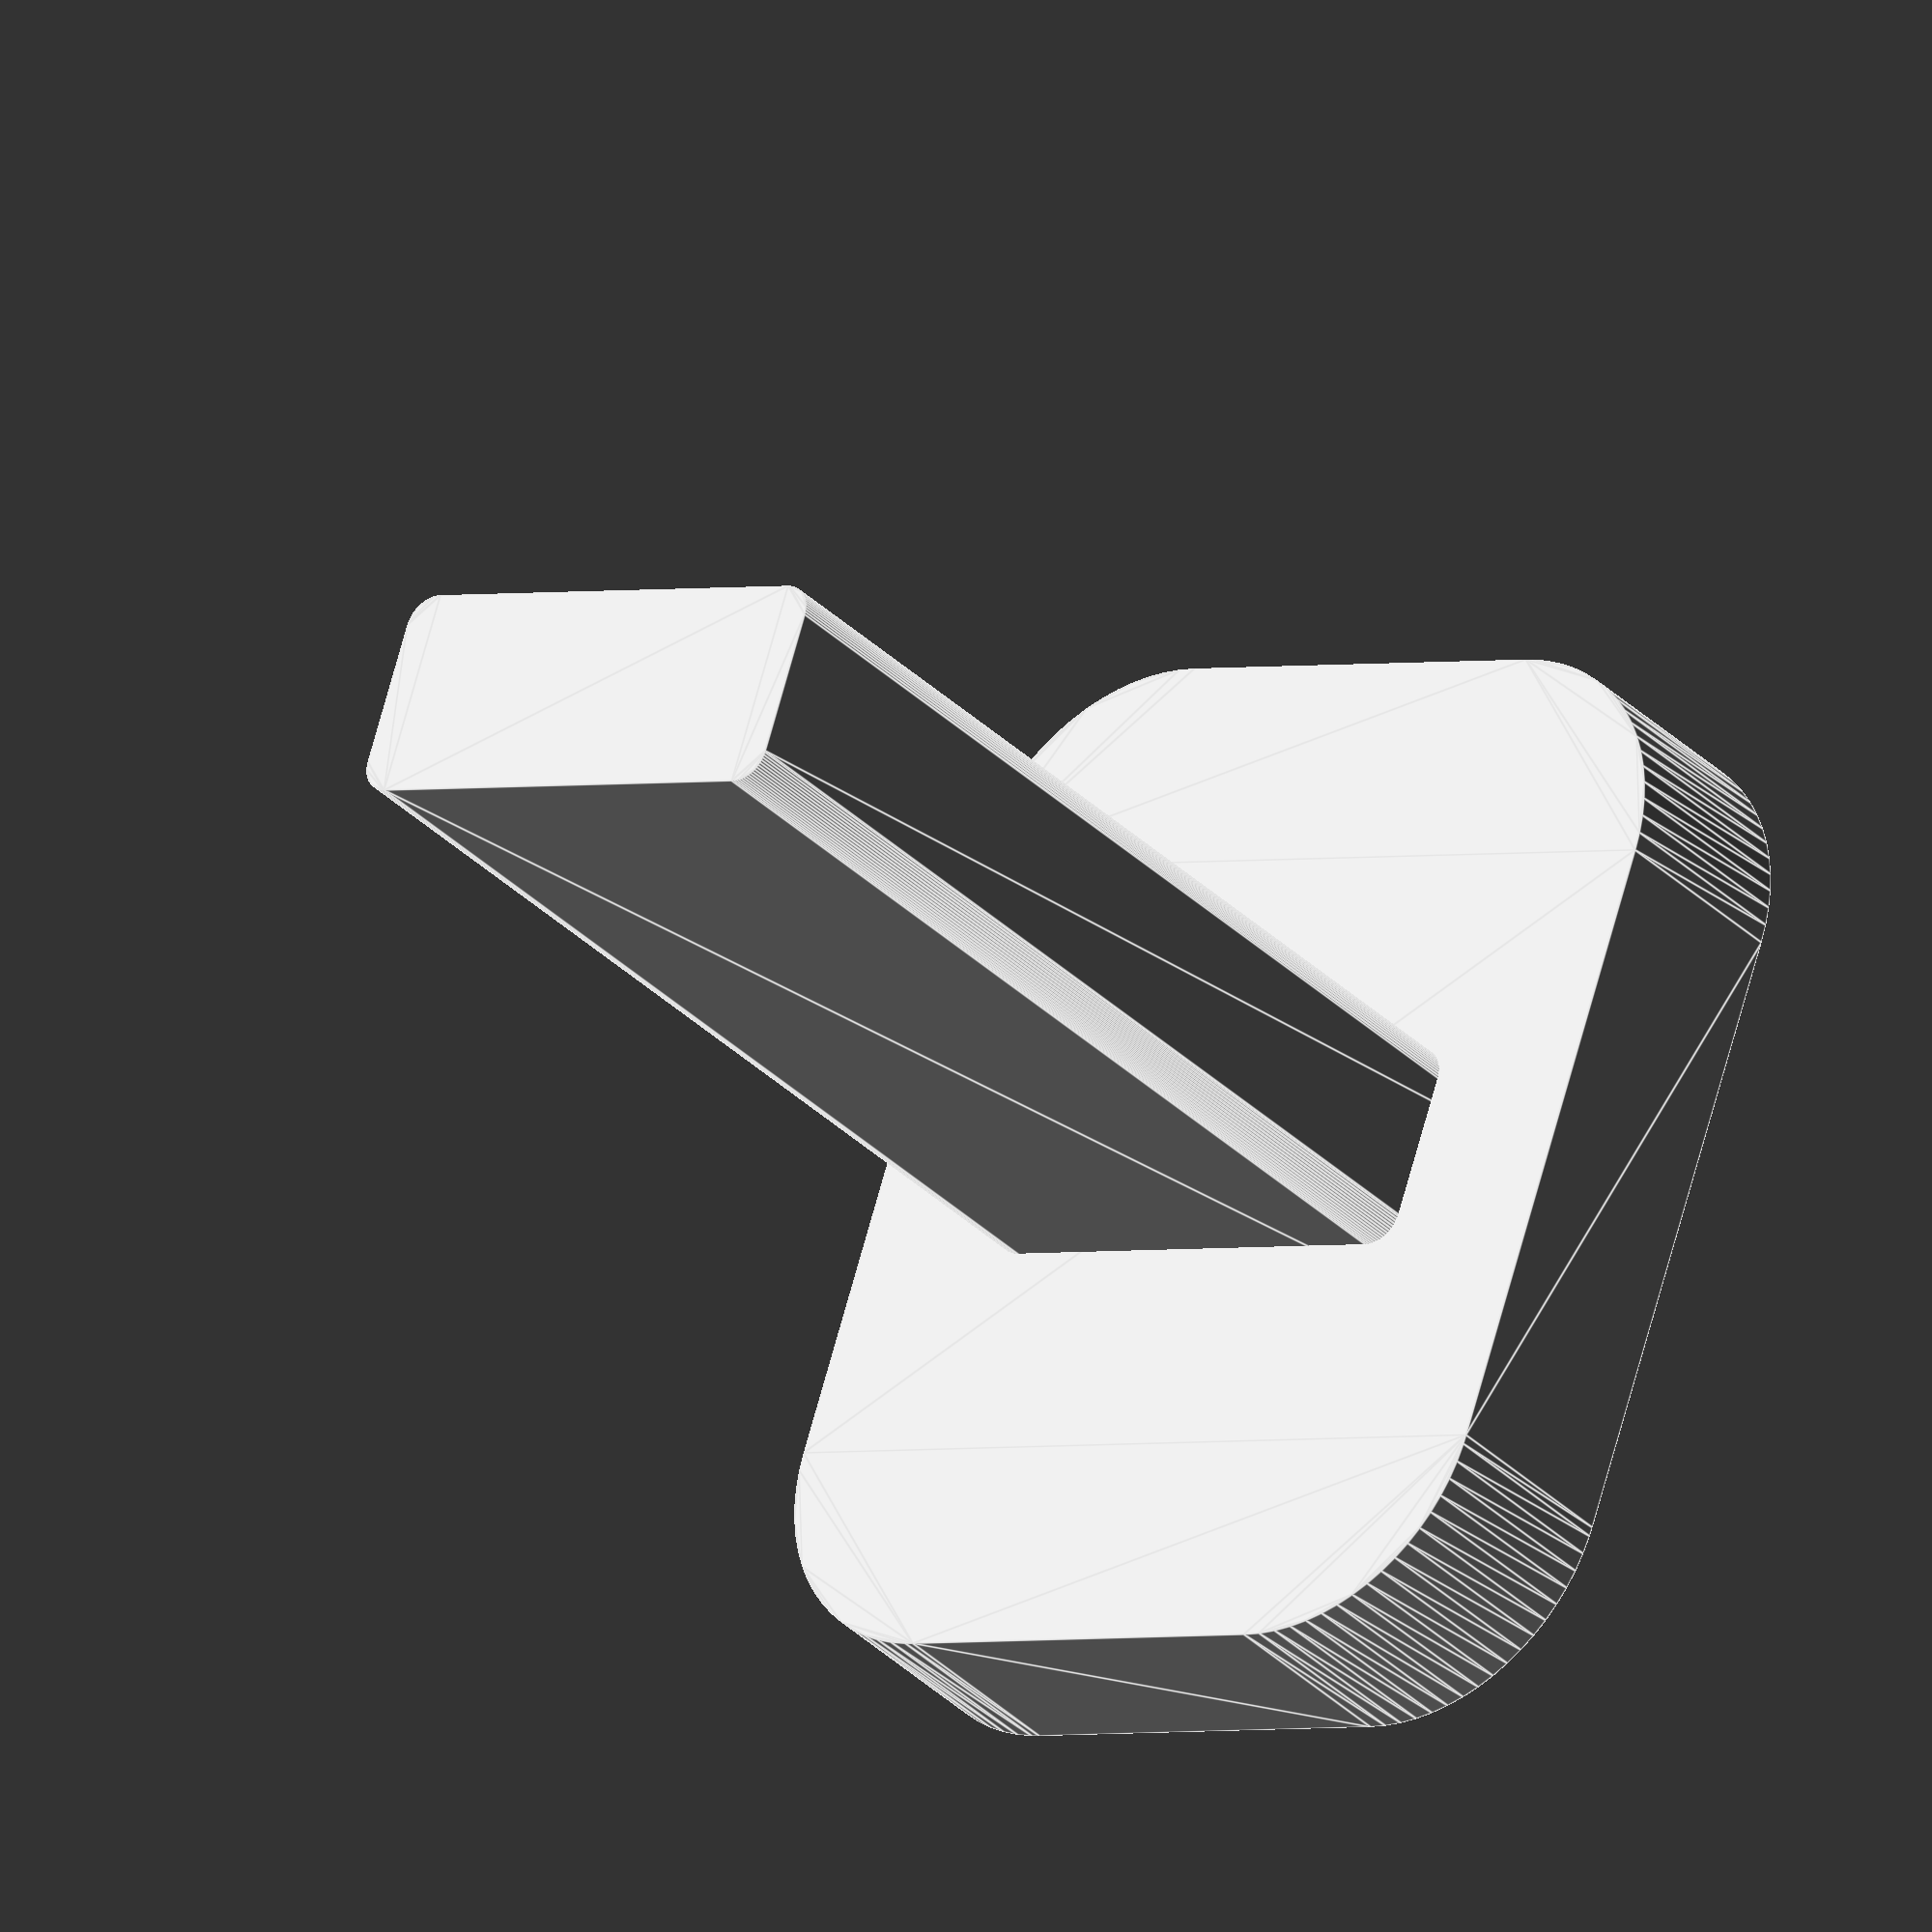
<openscad>
$fn = 70;

module rounded(r)
{
    offset(r = r) offset(r = -r) children(0);
}

// Base
linear_extrude(height = 2) rounded(2) square(size = [ 10, 8 ], center = true);

// Stick
linear_extrude(height = 12) rounded(0.3) square(size = [ 2, 4.8 ], center = true);

</openscad>
<views>
elev=32.0 azim=288.8 roll=35.9 proj=o view=edges
</views>
